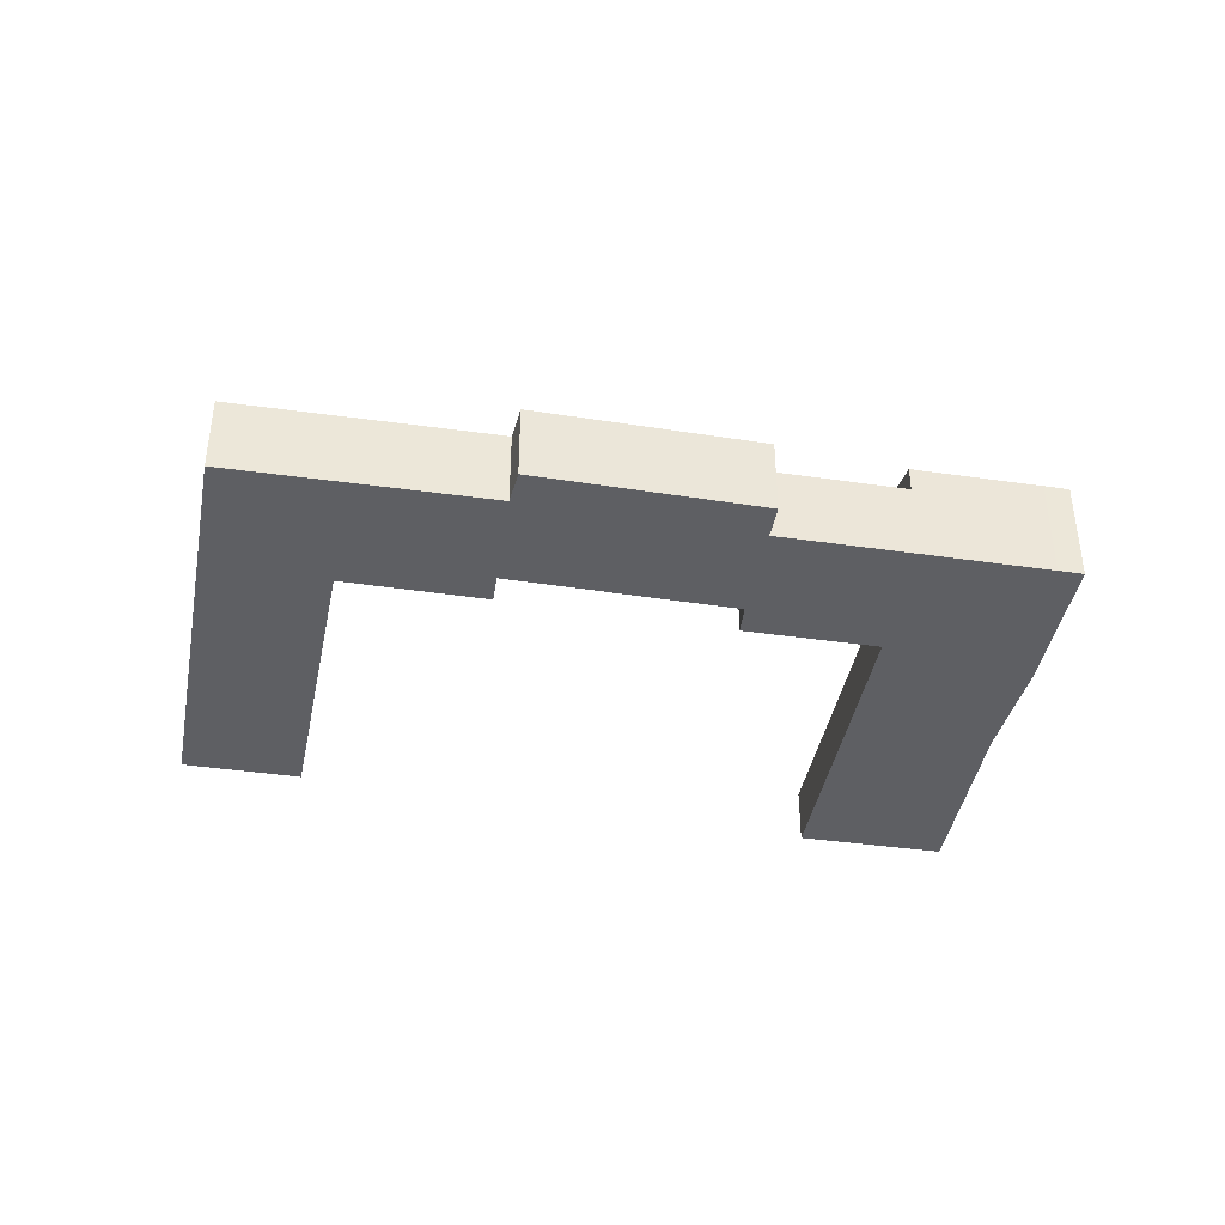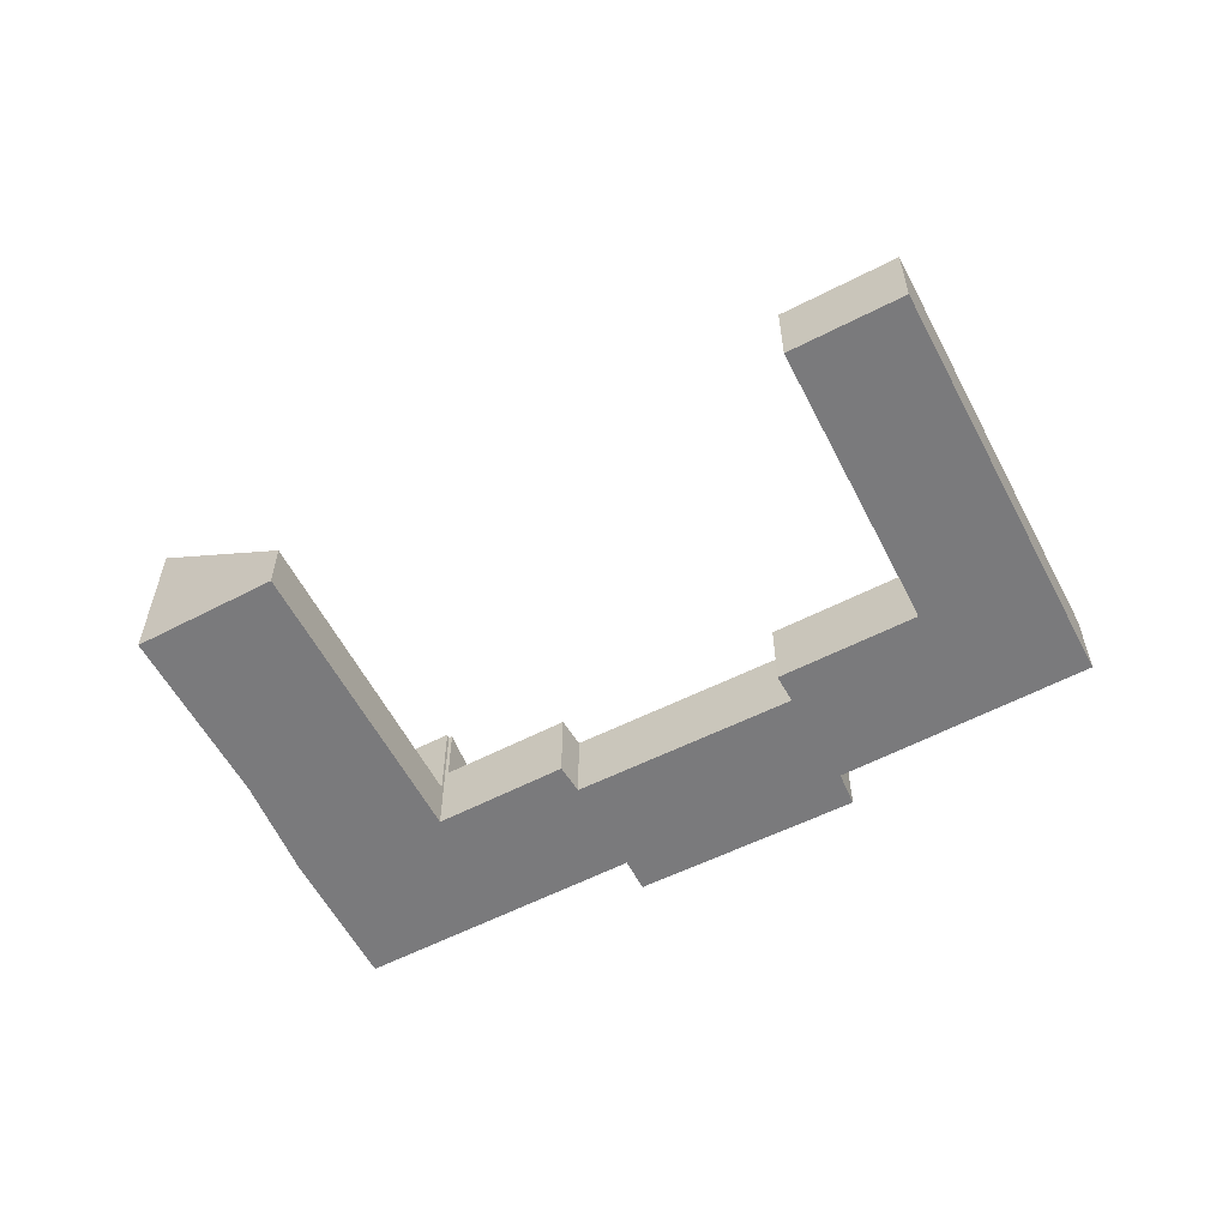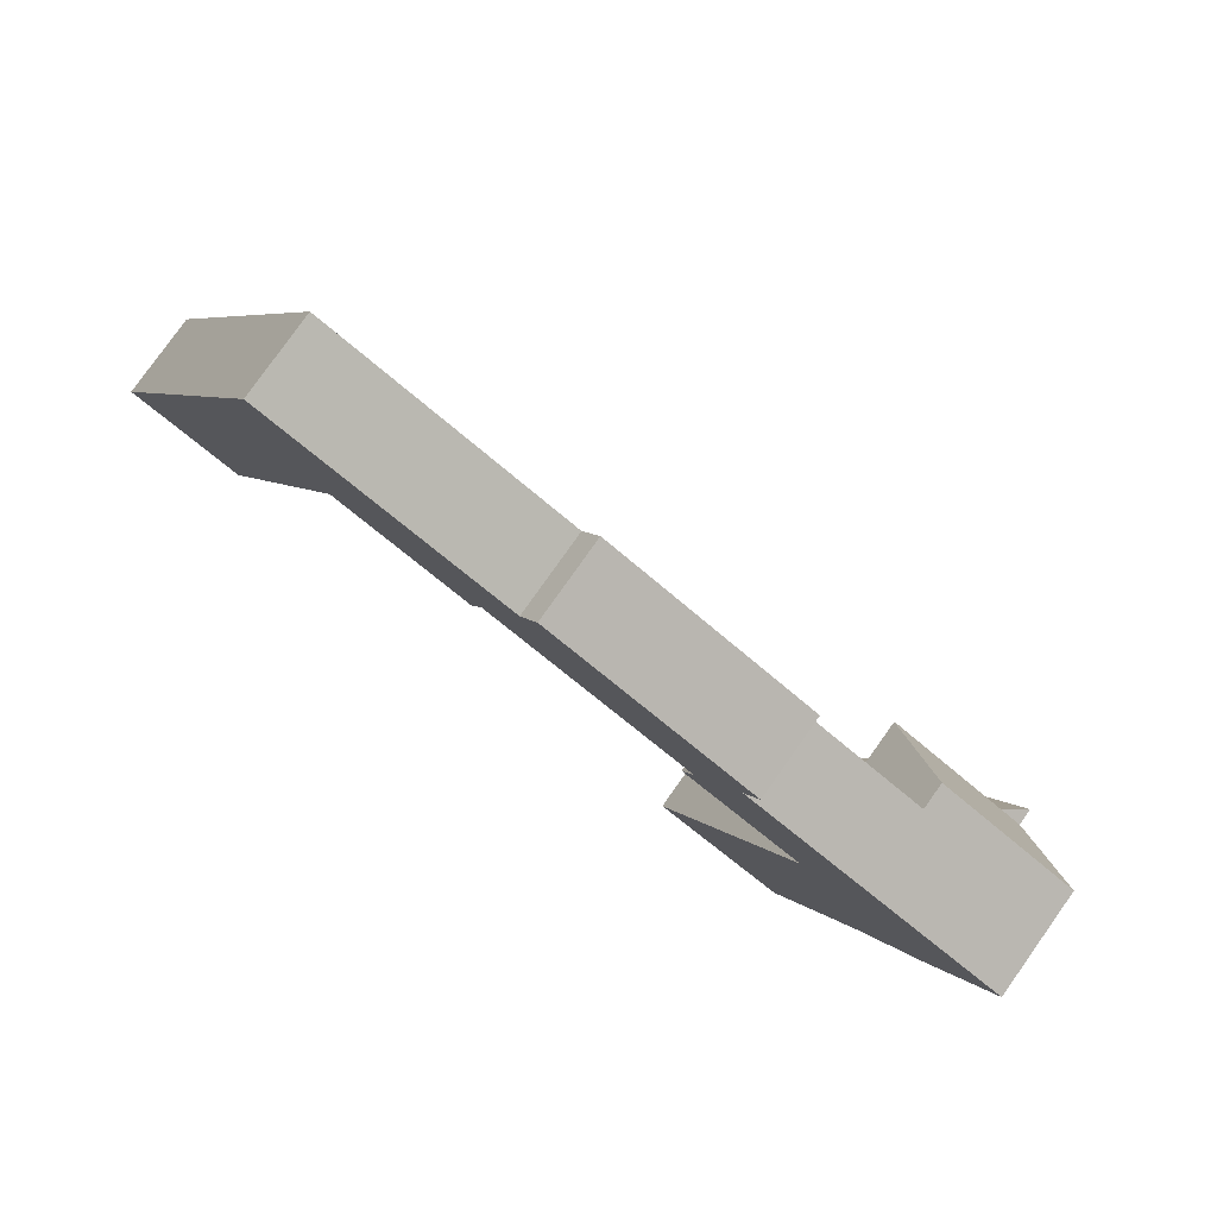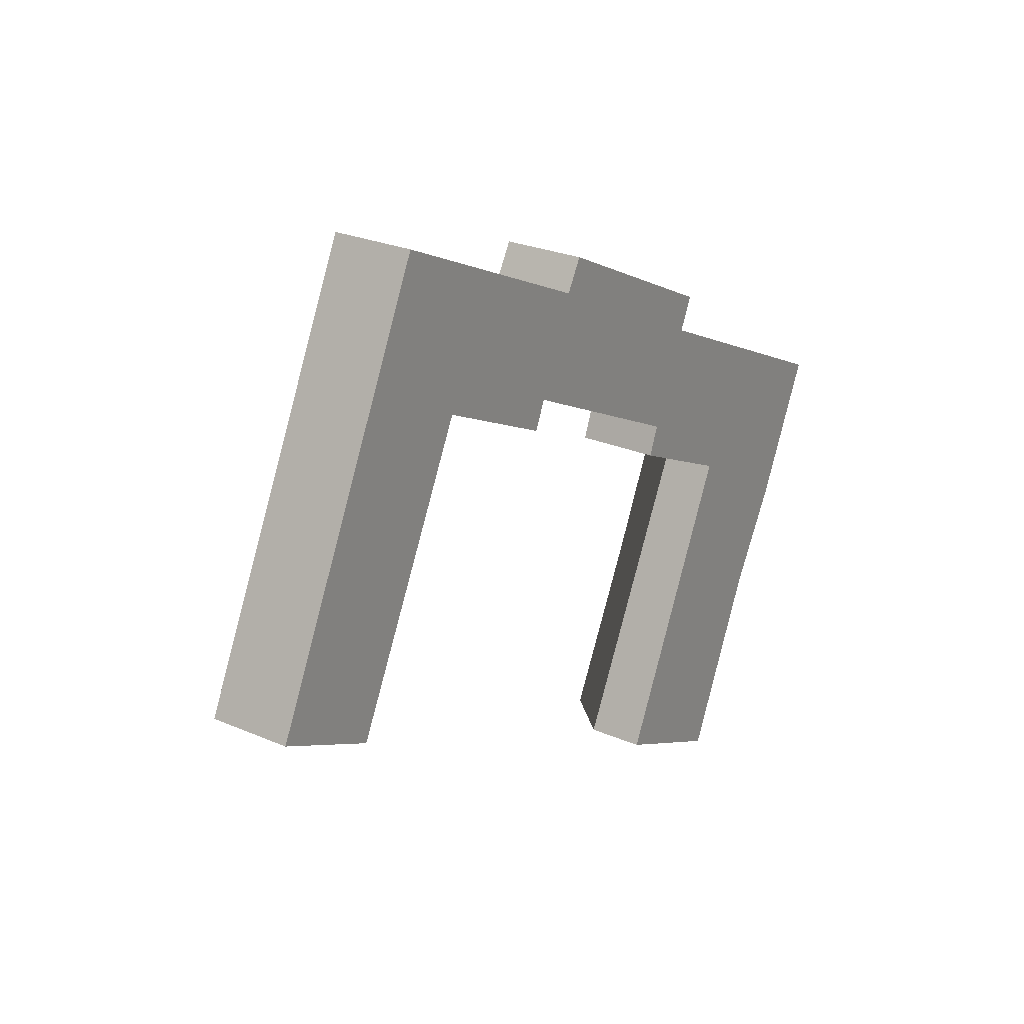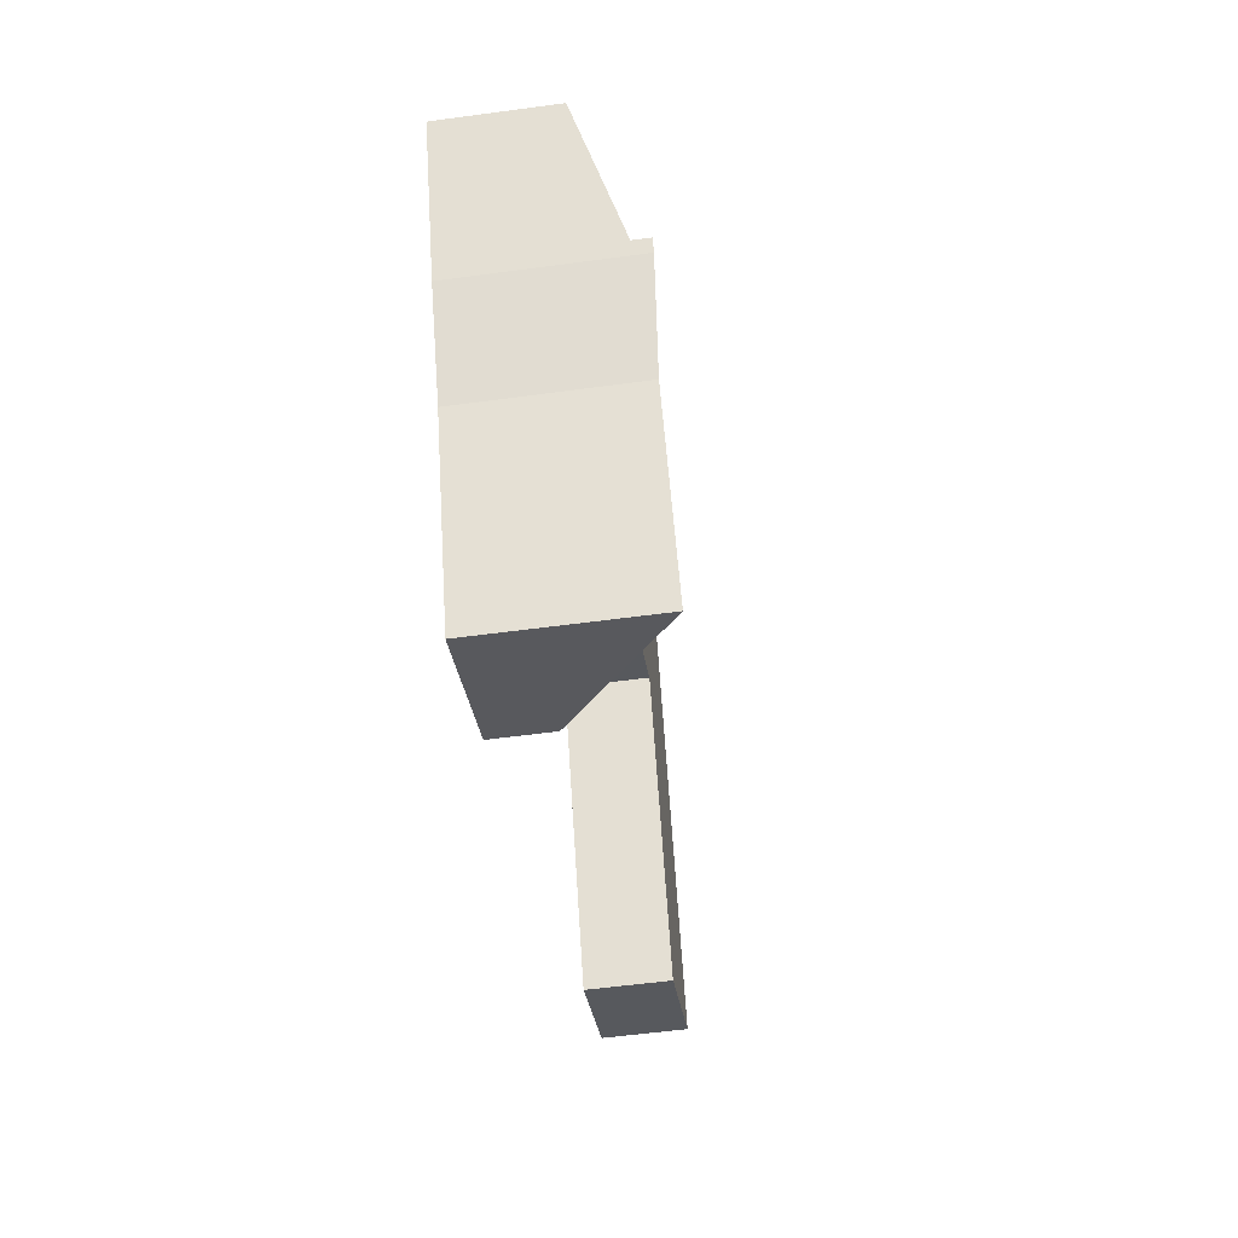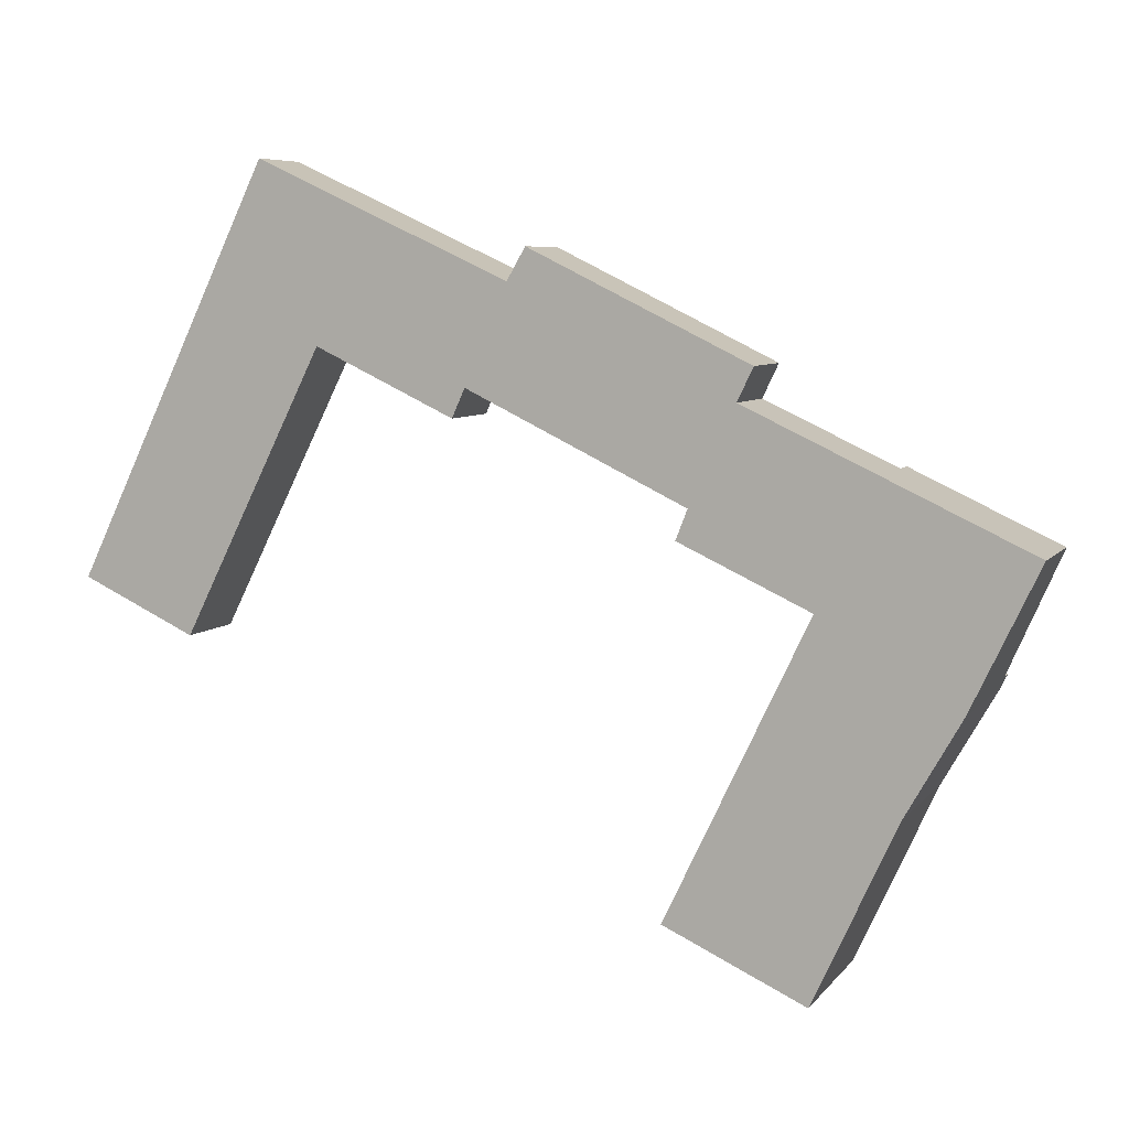
<metadata>
{"format":"obj","ext":"obj","renderer":"f3d","projection":"perspective","resolution":1024,"background":"white","views":[{"elev":-40.9,"azim":15.1,"up":"+Y"},{"elev":-58.2,"azim":-126.8,"up":"+Y"},{"elev":79.8,"azim":35.4,"up":"+Z"},{"elev":25.5,"azim":-55.1,"up":"+Z"},{"elev":-55.0,"azim":98.2,"up":"+Z"},{"elev":6.7,"azim":20.3,"up":"+Z"}]}
</metadata>
<code>
v  21.96 3.065 3.392
v  20.39 4.185 -0.056
v  20.29 4.185 -0.01
v  23.75 4.214 -1.752
v  20.34 4.214 -0.146
v  25.35 3.063 1.799
v  24.34 4.214 -2.033
v  26.02 3.063 1.485
v  24.34 1.245e-16 -2.033
v  20.34 8.94e-18 -0.146
v  23.75 1.073e-16 -1.752
v  20.39 3.429e-18 -0.056
v  20.29 6.123e-19 -0.01
v  21.96 -2.077e-16 3.392
v  25.35 -1.102e-16 1.799
v  26.02 -9.093e-17 1.485
v  3.708 2.31 7.704
v  3.112 2.31 -1.46
v  0 2.31 1.414e-16
v  6.917 2.31 6.19
v  5.395 2.31 11.21
v  6.993 2.31 6.343
v  7.009 2.31 6.336
v  10.8 2.31 4.539
v  11.15 2.31 5.331
v  17.14 2.31 2.427
v  12.82 2.31 8.91
v  18.38 2.31 5.077
v  12.32 2.31 8.031
v  18.81 2.31 5.983
v  20.29 2.31 -0.01
v  16.82 2.31 1.61
v  21.96 2.31 3.392
v  6.019 2.31 10.92
v  8.638 2.31 9.72
v  12.32 -4.918e-16 8.031
v  12.82 -5.456e-16 8.91
v  0 0 0
v  3.708 -4.717e-16 7.704
v  5.395 -6.864e-16 11.21
v  18.81 -3.664e-16 5.983
v  18.38 -3.109e-16 5.077
v  6.019 -6.688e-16 10.92
v  8.638 -5.952e-16 9.72
v  11.15 -3.264e-16 5.331
v  10.8 -2.779e-16 4.539
v  6.993 -3.884e-16 6.343
v  3.112 8.94e-17 -1.46
v  6.917 -3.79e-16 6.19
v  16.82 -9.858e-17 1.61
v  17.14 -1.486e-16 2.427
v  7.009 -3.88e-16 6.336
v  16.49 1.609 -8.207
v  22.67 4.552 -5.022
v  20.37 4.648 -9.996
v  20.34 1.536 -0.146
v  24.17 4.685 -2.39
v  24.34 4.682 -2.033
v  24.17 1.463e-16 -2.39
v  22.67 3.075e-16 -5.022
v  20.37 6.121e-16 -9.996
v  16.49 5.025e-16 -8.207
g defaultobject
f 1 2 3
f 2 4 5
f 4 2 1
f 4 1 6
f 4 6 7
f 7 6 8
f 9 4 7
f 4 9 5
f 5 9 10
f 10 9 11
f 12 3 2
f 3 12 13
f 10 2 5
f 2 10 12
f 13 1 3
f 1 13 14
f 14 6 1
f 6 14 15
f 6 15 8
f 8 15 16
f 8 9 7
f 9 8 16
f 13 15 14
f 15 13 12
f 15 12 10
f 15 10 11
f 15 11 16
f 16 11 9
f 17 18 19
f 18 17 20
f 20 17 21
f 20 21 22
f 22 21 23
f 23 21 24
f 24 21 25
f 25 21 26
f 27 28 29
f 28 27 30
f 26 31 32
f 31 26 33
f 33 26 28
f 28 26 21
f 28 21 34
f 28 34 35
f 28 35 29
f 36 27 29
f 27 36 37
f 38 17 19
f 17 38 39
f 17 39 21
f 21 39 40
f 37 30 27
f 30 37 41
f 42 33 28
f 33 42 14
f 40 34 21
f 34 40 35
f 35 40 43
f 35 43 44
f 35 44 29
f 29 44 36
f 41 28 30
f 28 41 42
f 14 31 33
f 31 14 13
f 45 24 25
f 24 45 46
f 47 20 22
f 20 47 18
f 18 47 48
f 48 47 49
f 13 32 31
f 32 13 50
f 51 25 26
f 25 51 45
f 46 23 24
f 23 46 52
f 48 19 18
f 19 48 38
f 50 26 32
f 26 50 51
f 48 39 38
f 39 48 40
f 40 48 43
f 43 48 44
f 44 48 49
f 44 49 47
f 44 47 52
f 44 52 46
f 44 46 36
f 36 46 45
f 36 45 37
f 51 42 45
f 42 51 14
f 14 51 50
f 14 50 13
f 45 41 37
f 41 45 42
f 53 54 55
f 54 53 56
f 54 56 57
f 57 56 58
f 58 56 4
f 10 4 56
f 4 10 11
f 4 11 58
f 58 11 9
f 58 59 57
f 59 58 9
f 59 54 57
f 54 59 60
f 54 61 55
f 61 54 60
f 61 53 55
f 53 61 62
f 62 56 53
f 56 62 10
f 11 59 9
f 59 11 10
f 59 10 60
f 60 10 62
f 60 62 61

</code>
